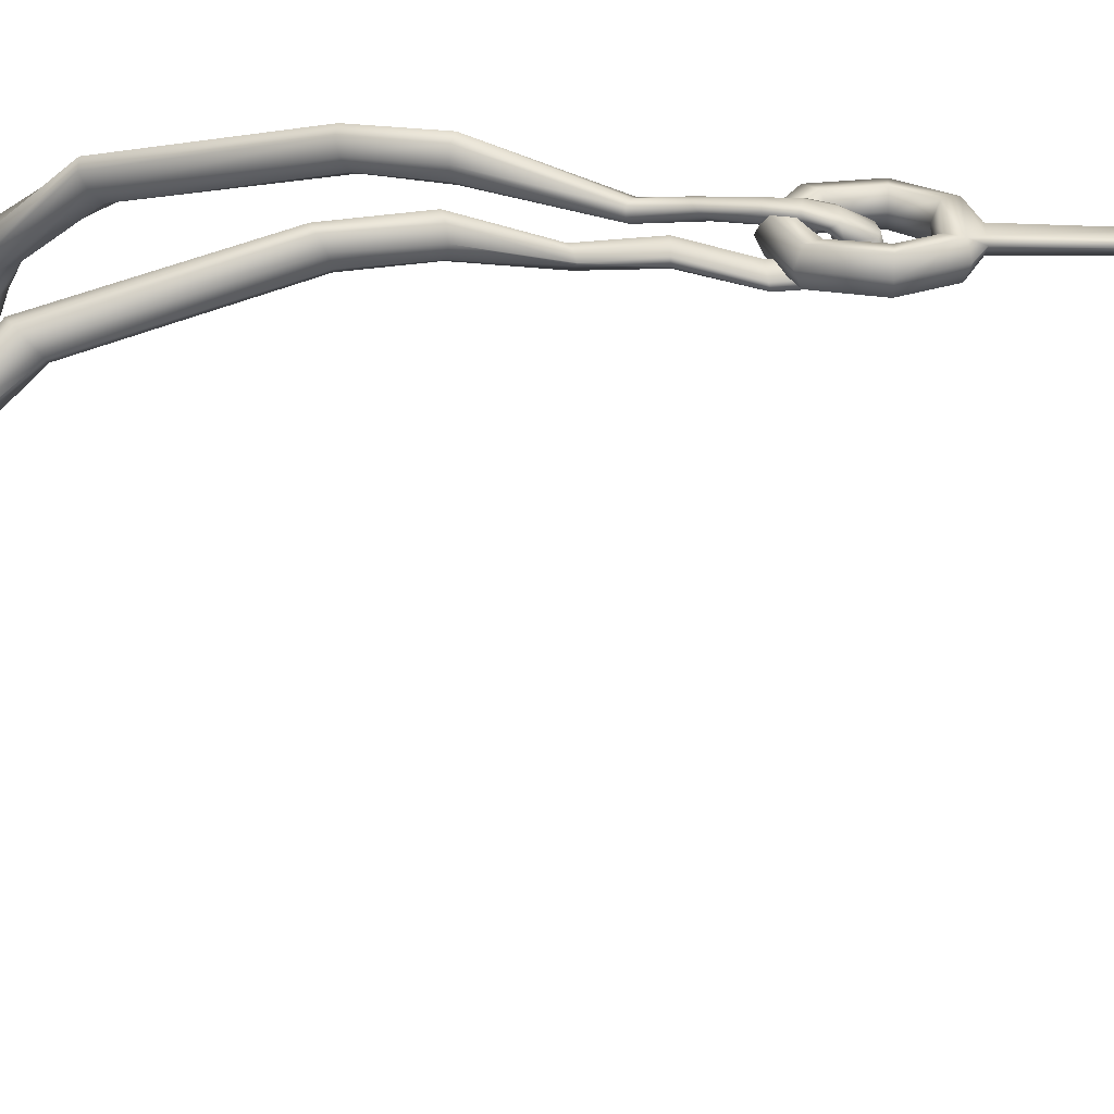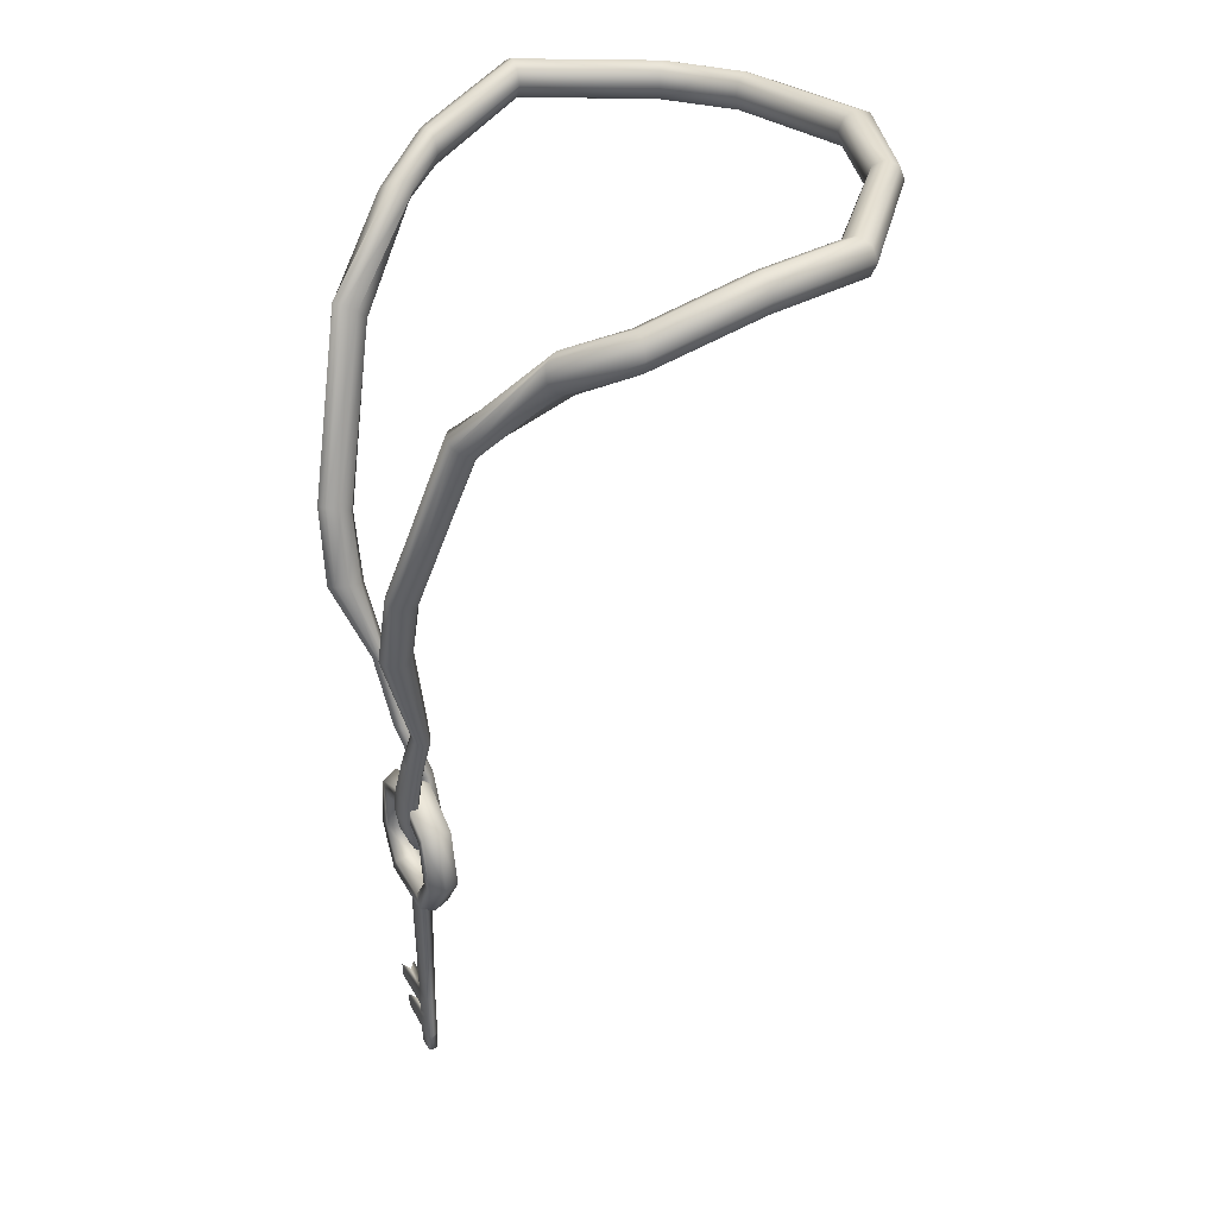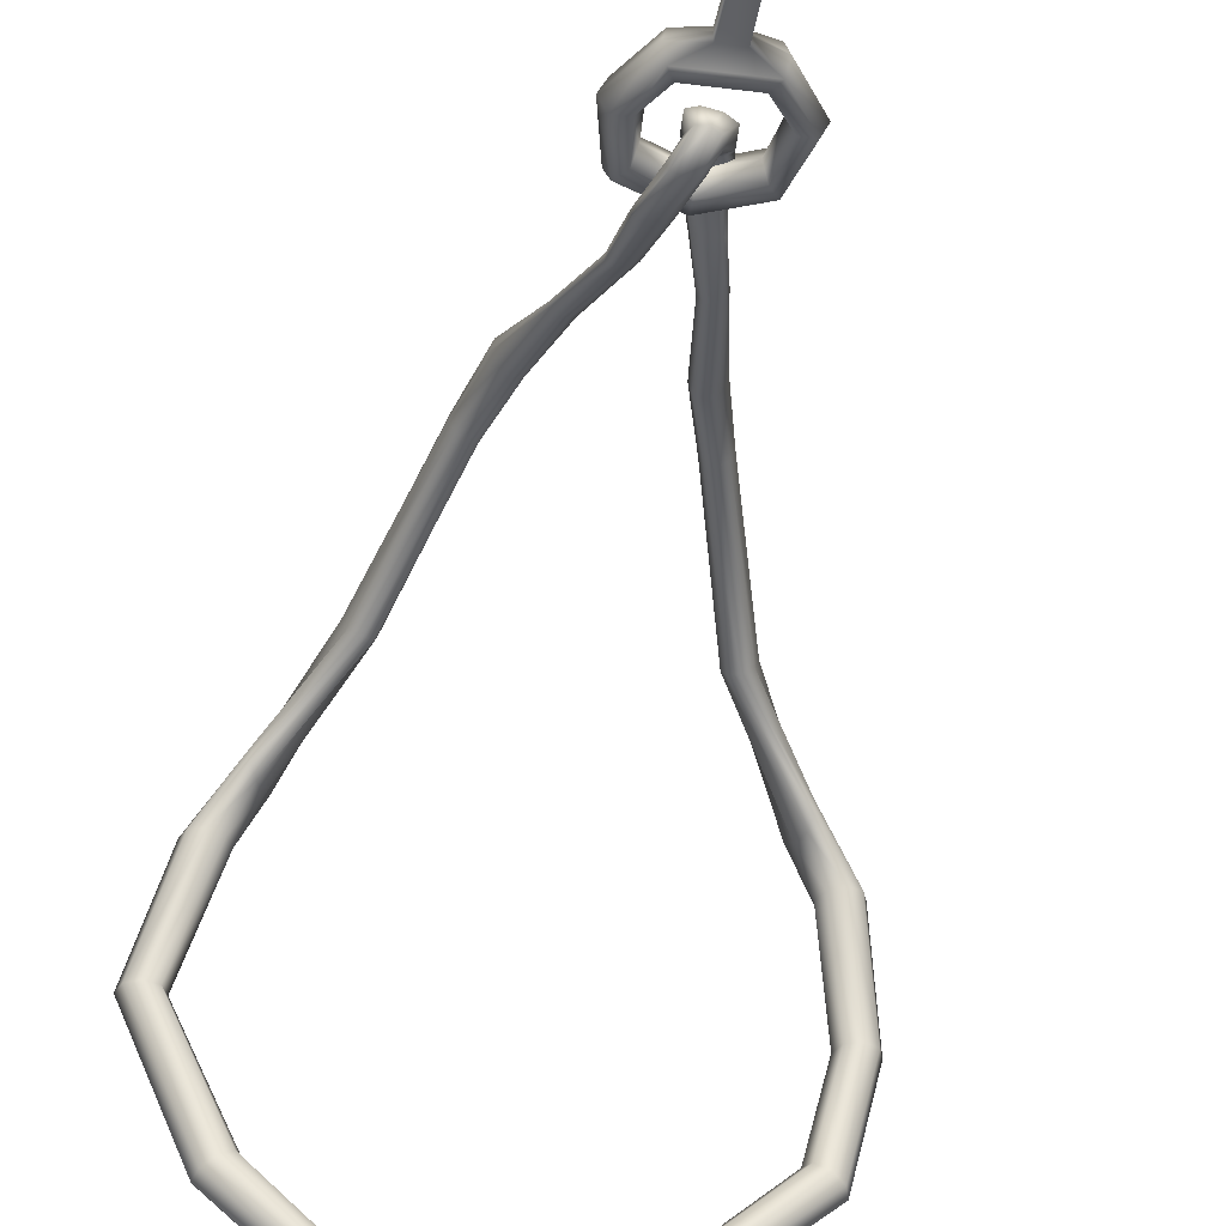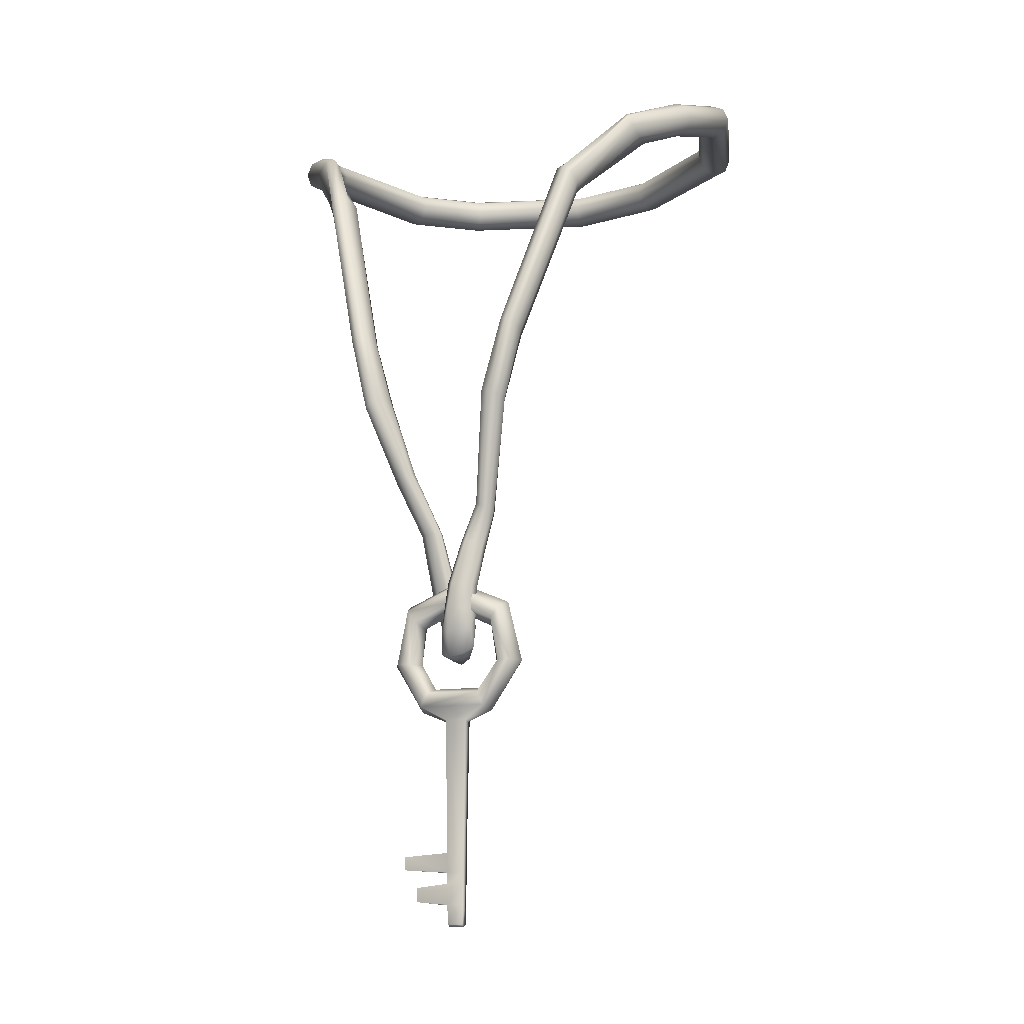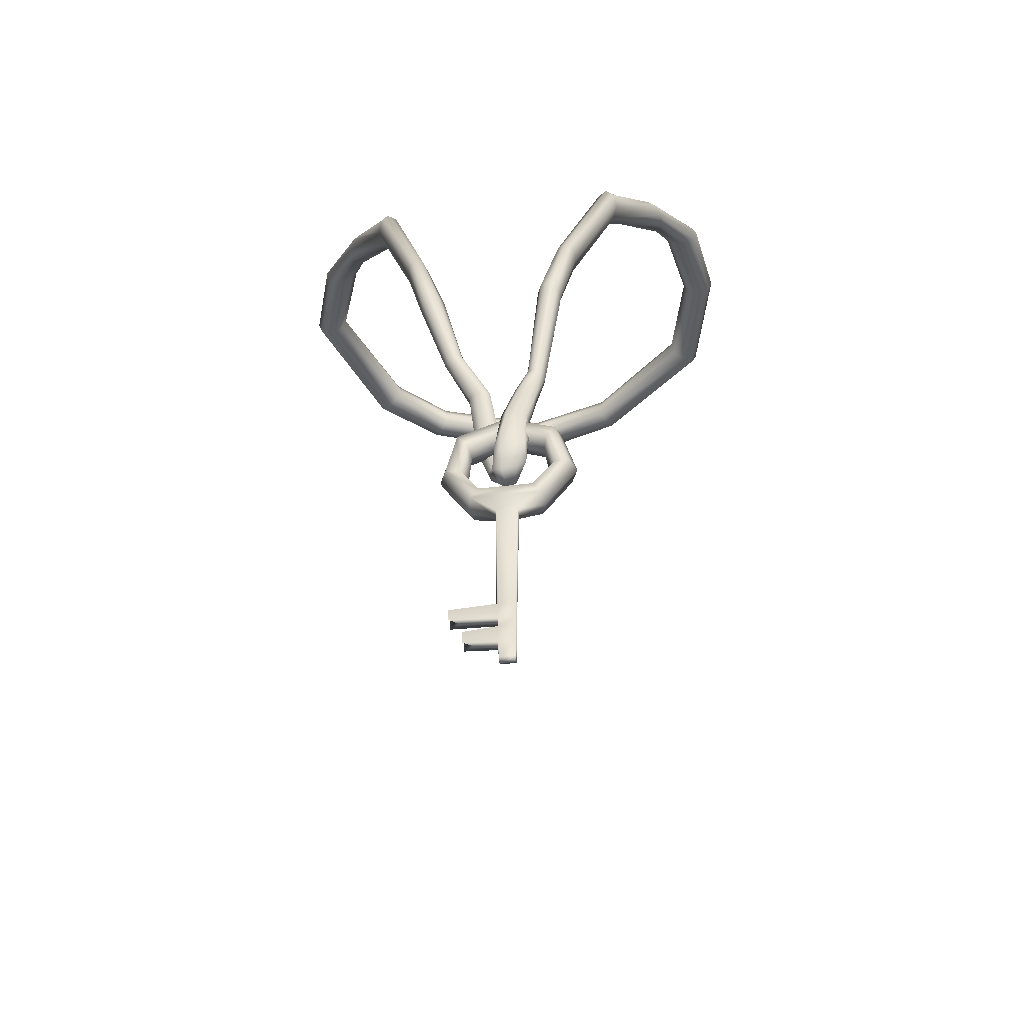
<metadata>
{"format":"obj","ext":"obj","renderer":"f3d","projection":"perspective","resolution":1024,"background":"white","views":[{"elev":27.3,"azim":-87.3,"up":"+Z"},{"elev":34.6,"azim":64.4,"up":"+Y"},{"elev":-36.8,"azim":-9.5,"up":"+Z"},{"elev":-12.6,"azim":21.0,"up":"+Y"},{"elev":-50.1,"azim":7.4,"up":"+Y"}]}
</metadata>
<code>
g default
v 7.108 16.61 1.857
v 7.107 16.57 1.84
v 7.107 16.53 1.857
v 7.107 16.51 1.898
v 7.107 16.53 1.94
v 7.107 16.57 1.957
v 7.108 16.61 1.94
v 7.108 16.63 1.898
v 6.419 16.49 2.892
v 6.459 16.51 2.887
v 6.499 16.49 2.883
v 6.514 16.45 2.881
v 6.497 16.41 2.883
v 6.456 16.39 2.887
v 6.417 16.41 2.892
v 6.401 16.45 2.894
v 6.497 16.59 2.173
v 6.482 16.55 2.164
v 6.495 16.51 2.173
v 6.528 16.49 2.196
v 6.562 16.51 2.218
v 6.577 16.55 2.228
v 6.564 16.59 2.218
v 6.531 16.61 2.196
v 6.694 16.15 3.279
v 6.72 16.17 3.286
v 6.748 16.17 3.266
v 6.762 16.15 3.231
v 6.754 16.12 3.201
v 6.728 16.1 3.194
v 6.7 16.1 3.214
v 6.686 16.13 3.249
v 6.318 16.6 2.582
v 6.357 16.62 2.583
v 6.395 16.6 2.584
v 6.41 16.56 2.585
v 6.393 16.52 2.584
v 6.354 16.5 2.583
v 6.316 16.52 2.582
v 6.301 16.56 2.581
v 6.568 16.41 3.078
v 6.547 16.37 3.085
v 6.532 16.33 3.06
v 6.532 16.32 3.017
v 6.546 16.35 2.982
v 6.567 16.38 2.975
v 6.582 16.42 3
v 6.582 16.43 3.043
v 6.894 15.4 3.411
v 6.919 15.41 3.428
v 6.948 15.42 3.413
v 6.963 15.42 3.376
v 6.955 15.41 3.338
v 6.93 15.4 3.322
v 6.901 15.39 3.337
v 6.886 15.39 3.374
v 6.84 15.62 3.408
v 6.833 15.61 3.374
v 6.846 15.6 3.337
v 6.872 15.6 3.32
v 6.895 15.62 3.331
v 6.903 15.63 3.366
v 6.889 15.64 3.402
v 6.863 15.64 3.419
v 7.062 14.99 3.31
v 7.09 14.99 3.315
v 7.109 14.99 3.304
v 7.108 14.99 3.284
v 7.087 14.99 3.266
v 7.059 14.99 3.261
v 7.041 14.99 3.272
v 7.042 14.99 3.292
v 6.974 15.17 3.328
v 6.962 15.16 3.31
v 6.968 15.16 3.302
v 6.987 15.17 3.284
v 7.009 15.18 3.296
v 7.02 15.19 3.306
v 7.015 15.19 3.325
v 6.996 15.18 3.335
v 7.08 14.81 3.256
v 7.112 14.82 3.262
v 7.137 14.82 3.252
v 7.139 14.81 3.231
v 7.117 14.81 3.213
v 7.084 14.8 3.207
v 7.06 14.8 3.217
v 7.058 14.81 3.238
v 7.111 14.68 3.251
v 7.14 14.69 3.257
v 7.165 14.7 3.247
v 7.173 14.69 3.227
v 7.158 14.68 3.208
v 7.129 14.67 3.201
v 7.103 14.67 3.211
v 7.096 14.67 3.232
v 7.135 14.67 3.273
v 7.161 14.68 3.272
v 7.186 14.67 3.263
v 7.197 14.64 3.252
v 7.186 14.6 3.245
v 7.16 14.58 3.246
v 7.135 14.59 3.254
v 7.124 14.63 3.265
v 7.821 16.49 2.892
v 7.781 16.51 2.887
v 7.741 16.49 2.883
v 7.726 16.45 2.881
v 7.743 16.41 2.883
v 7.784 16.39 2.887
v 7.823 16.41 2.892
v 7.839 16.45 2.894
v 7.783 16.59 2.251
v 7.798 16.55 2.242
v 7.785 16.51 2.251
v 7.752 16.49 2.273
v 7.717 16.51 2.296
v 7.702 16.55 2.305
v 7.716 16.59 2.296
v 7.749 16.61 2.273
v 7.546 16.16 3.279
v 7.52 16.18 3.286
v 7.491 16.17 3.266
v 7.477 16.15 3.231
v 7.485 16.12 3.201
v 7.511 16.1 3.194
v 7.54 16.1 3.214
v 7.554 16.13 3.249
v 7.868 16.6 2.582
v 7.829 16.62 2.583
v 7.791 16.6 2.584
v 7.776 16.56 2.585
v 7.793 16.52 2.584
v 7.832 16.5 2.583
v 7.87 16.52 2.582
v 7.885 16.56 2.581
v 7.672 16.41 3.078
v 7.693 16.37 3.085
v 7.707 16.33 3.06
v 7.708 16.33 3.017
v 7.693 16.35 2.982
v 7.673 16.39 2.975
v 7.658 16.42 3
v 7.658 16.43 3.043
v 7.345 15.4 3.411
v 7.319 15.41 3.428
v 7.29 15.42 3.413
v 7.275 15.42 3.376
v 7.283 15.41 3.338
v 7.309 15.4 3.322
v 7.337 15.39 3.337
v 7.352 15.39 3.374
v 7.399 15.62 3.408
v 7.406 15.61 3.374
v 7.393 15.6 3.337
v 7.367 15.6 3.32
v 7.343 15.62 3.331
v 7.336 15.63 3.366
v 7.349 15.64 3.402
v 7.375 15.64 3.419
v 7.236 14.95 3.336
v 7.209 14.96 3.34
v 7.19 14.95 3.331
v 7.191 14.93 3.312
v 7.211 14.92 3.296
v 7.239 14.91 3.292
v 7.257 14.92 3.302
v 7.257 14.94 3.32
v 7.275 15.06 3.317
v 7.286 15.05 3.298
v 7.281 15.05 3.278
v 7.262 15.06 3.269
v 7.24 15.07 3.276
v 7.228 15.08 3.294
v 7.234 15.08 3.314
v 7.253 15.07 3.323
v 7.189 14.75 3.354
v 7.154 14.75 3.353
v 7.14 14.75 3.338
v 7.153 14.74 3.308
v 7.187 14.74 3.296
v 7.222 14.73 3.297
v 7.236 14.73 3.312
v 7.223 14.74 3.342
v 7.431 16.56 1.942
v 7.425 16.52 1.956
v 7.409 16.5 1.988
v 7.393 16.52 2.02
v 7.386 16.56 2.034
v 7.392 16.6 2.02
v 7.408 16.62 1.988
v 7.424 16.6 1.956
v 6.696 16.6 2.004
v 6.686 16.56 1.992
v 6.695 16.52 2.004
v 6.716 16.5 2.033
v 6.738 16.51 2.062
v 6.747 16.56 2.075
v 6.739 16.6 2.062
v 6.718 16.61 2.033
v 7.191 14.61 3.31
v 7.224 14.63 3.306
v 7.227 14.69 3.298
v 7.199 14.7 3.292
v 7.156 14.69 3.292
v 7.122 14.67 3.297
v 7.119 14.61 3.304
v 7.147 14.6 3.31
v 7.188 14.68 3.34
v 7.15 14.67 3.339
v 7.128 14.68 3.329
v 7.137 14.7 3.311
v 7.17 14.71 3.302
v 7.209 14.71 3.303
v 7.231 14.71 3.313
v 7.222 14.68 3.331
v 7.2 14.82 3.351
v 7.169 14.82 3.352
v 7.152 14.82 3.339
v 7.16 14.82 3.314
v 7.189 14.82 3.299
v 7.22 14.81 3.298
v 7.237 14.81 3.311
v 7.228 14.82 3.336
g necklace_chain
f 17 18 40 33
f 18 19 39 40
f 19 20 38 39
f 20 21 37 38
f 21 22 36 37
f 22 23 35 36
f 23 24 34 35
f 24 17 33 34
f 48 41 25 26
f 47 48 26 27
f 46 47 27 28
f 45 46 28 29
f 44 45 29 30
f 43 44 30 31
f 42 43 31 32
f 41 42 32 25
f 193 194 18 17
f 194 195 19 18
f 195 196 20 19
f 196 197 21 20
f 197 198 22 21
f 198 199 23 22
f 199 200 24 23
f 200 193 17 24
f 64 57 49 50
f 63 64 50 51
f 62 63 51 52
f 61 62 52 53
f 60 61 53 54
f 59 60 54 55
f 58 59 55 56
f 57 58 56 49
f 34 33 9 10
f 35 34 10 11
f 36 35 11 12
f 37 36 12 13
f 38 37 13 14
f 39 38 14 15
f 40 39 15 16
f 33 40 16 9
f 9 16 42 41
f 16 15 43 42
f 15 14 44 43
f 14 13 45 44
f 13 12 46 45
f 12 11 47 46
f 11 10 48 47
f 10 9 41 48
f 80 73 65 66
f 79 80 66 67
f 78 79 67 68
f 77 78 68 69
f 76 77 69 70
f 75 76 70 71
f 74 75 71 72
f 73 74 72 65
f 25 32 58 57
f 32 31 59 58
f 31 30 60 59
f 30 29 61 60
f 29 28 62 61
f 28 27 63 62
f 27 26 64 63
f 26 25 57 64
f 66 65 81 82
f 67 66 82 83
f 68 67 83 84
f 69 68 84 85
f 70 69 85 86
f 71 70 86 87
f 72 71 87 88
f 65 72 88 81
f 49 56 74 73
f 56 55 75 74
f 55 54 76 75
f 54 53 77 76
f 53 52 78 77
f 52 51 79 78
f 51 50 80 79
f 50 49 73 80
f 82 81 89 90
f 83 82 90 91
f 84 83 91 92
f 85 84 92 93
f 86 85 93 94
f 87 86 94 95
f 88 87 95 96
f 81 88 96 89
f 90 89 97 98
f 91 90 98 99
f 92 91 99 100
f 93 92 100 101
f 94 93 101 102
f 95 94 102 103
f 96 95 103 104
f 89 96 104 97
f 204 205 213 214
f 203 204 214 215
f 202 203 215 216
f 201 202 216 209
f 208 201 209 210
f 207 208 210 211
f 206 207 211 212
f 205 206 212 213
f 113 129 136 114
f 114 136 135 115
f 115 135 134 116
f 116 134 133 117
f 117 133 132 118
f 118 132 131 119
f 119 131 130 120
f 120 130 129 113
f 144 122 121 137
f 143 123 122 144
f 142 124 123 143
f 141 125 124 142
f 140 126 125 141
f 139 127 126 140
f 138 128 127 139
f 137 121 128 138
f 1 192 185 2
f 2 185 186 3
f 3 186 187 4
f 4 187 188 5
f 5 188 189 6
f 6 189 190 7
f 7 190 191 8
f 8 191 192 1
f 160 146 145 153
f 159 147 146 160
f 158 148 147 159
f 157 149 148 158
f 156 150 149 157
f 155 151 150 156
f 154 152 151 155
f 153 145 152 154
f 130 106 105 129
f 131 107 106 130
f 132 108 107 131
f 133 109 108 132
f 134 110 109 133
f 135 111 110 134
f 136 112 111 135
f 129 105 112 136
f 105 137 138 112
f 112 138 139 111
f 111 139 140 110
f 110 140 141 109
f 109 141 142 108
f 108 142 143 107
f 107 143 144 106
f 106 144 137 105
f 176 162 161 169
f 175 163 162 176
f 174 164 163 175
f 173 165 164 174
f 172 166 165 173
f 171 167 166 172
f 170 168 167 171
f 169 161 168 170
f 121 153 154 128
f 128 154 155 127
f 127 155 156 126
f 126 156 157 125
f 125 157 158 124
f 124 158 159 123
f 123 159 160 122
f 122 160 153 121
f 217 218 178 177
f 218 219 179 178
f 219 220 180 179
f 220 221 181 180
f 221 222 182 181
f 222 223 183 182
f 223 224 184 183
f 224 217 177 184
f 145 169 170 152
f 152 170 171 151
f 151 171 172 150
f 150 172 173 149
f 149 173 174 148
f 148 174 175 147
f 147 175 176 146
f 146 176 169 145
f 186 185 114 115
f 187 186 115 116
f 188 187 116 117
f 189 188 117 118
f 190 189 118 119
f 191 190 119 120
f 192 191 120 113
f 185 192 113 114
f 1 2 194 193
f 2 3 195 194
f 3 4 196 195
f 4 5 197 196
f 5 6 198 197
f 6 7 199 198
f 7 8 200 199
f 8 1 193 200
f 101 100 202 201
f 100 99 203 202
f 99 98 204 203
f 98 97 205 204
f 97 104 206 205
f 104 103 207 206
f 103 102 208 207
f 102 101 201 208
f 210 209 177 178
f 211 210 178 179
f 212 211 179 180
f 213 212 180 181
f 214 213 181 182
f 215 214 182 183
f 216 215 183 184
f 209 216 184 177
f 162 218 217 161
f 163 219 218 162
f 164 220 219 163
f 165 221 220 164
f 166 222 221 165
f 167 223 222 166
f 168 224 223 167
f 161 217 224 168
g default
v 7.276 14.69 3.289
v 7.055 14.69 3.289
v 7.046 14.58 3.289
v 7.091 14.5 3.289
v 7.235 14.5 3.289
v 7.294 14.58 3.289
v 7.29 14.71 3.334
v 7.041 14.71 3.334
v 7.024 14.58 3.334
v 7.08 14.48 3.334
v 7.245 14.48 3.334
v 7.314 14.58 3.334
v 7.318 14.75 3.334
v 7.013 14.75 3.334
v 6.98 14.58 3.334
v 7.059 14.44 3.334
v 7.266 14.44 3.334
v 7.356 14.58 3.334
v 7.332 14.76 3.289
v 6.999 14.76 3.289
v 6.958 14.58 3.289
v 7.049 14.43 3.289
v 7.277 14.43 3.289
v 7.377 14.58 3.289
v 7.318 14.75 3.244
v 7.013 14.75 3.244
v 6.98 14.58 3.244
v 7.059 14.45 3.244
v 7.266 14.45 3.244
v 7.356 14.58 3.244
v 7.29 14.71 3.244
v 7.041 14.71 3.244
v 7.024 14.58 3.244
v 7.08 14.48 3.244
v 7.245 14.48 3.244
v 7.314 14.58 3.244
v 7.134 14.4 3.309
v 7.196 14.4 3.309
v 7.131 14.4 3.289
v 7.199 14.4 3.289
v 7.134 14.4 3.268
v 7.196 14.4 3.268
v 7.145 13.79 3.303
v 7.189 13.79 3.303
v 7.143 13.78 3.289
v 7.19 13.78 3.289
v 7.145 13.79 3.274
v 7.189 13.79 3.274
v 7.141 13.85 3.305
v 7.138 13.84 3.289
v 7.141 13.85 3.272
v 7.19 13.85 3.272
v 7.192 13.84 3.289
v 7.19 13.85 3.305
v 7.14 13.91 3.305
v 7.138 13.91 3.289
v 7.14 13.91 3.272
v 7.19 13.91 3.272
v 7.193 13.9 3.289
v 7.19 13.91 3.305
v 7.041 13.9 3.306
v 7.07 13.9 3.289
v 7.07 13.85 3.289
v 7.042 13.85 3.306
v 7.041 13.9 3.271
v 7.042 13.85 3.271
v 7.19 13.94 3.305
v 7.14 13.94 3.305
v 7.138 13.94 3.289
v 7.14 13.94 3.272
v 7.19 13.94 3.272
v 7.193 13.93 3.289
v 7.191 14 3.305
v 7.14 14 3.305
v 7.134 14 3.289
v 7.14 14 3.273
v 7.191 14 3.273
v 7.193 13.99 3.289
v 7.001 13.95 3.308
v 7.029 13.95 3.289
v 7 13.99 3.308
v 7.029 13.99 3.289
v 7.001 13.95 3.269
v 7 13.99 3.269
v 7.165 14.77 3.334
v 7.165 14.81 3.334
v 7.165 14.84 3.289
v 7.165 14.81 3.244
v 7.165 14.77 3.244
v 7.165 14.74 3.289
g Key1
f 232 226 314 309
f 227 226 232 233
f 228 227 233 234
f 229 228 234 235
f 230 229 235 236
f 225 230 236 231
f 238 232 309 310
f 233 232 238 239
f 234 233 239 240
f 235 234 240 241
f 236 235 241 242
f 231 236 242 237
f 244 238 310 311
f 239 238 244 245
f 240 239 245 246
f 268 267 269 270
f 242 241 247 248
f 237 242 248 243
f 250 244 311 312
f 245 244 250 251
f 246 245 251 252
f 270 269 271 272
f 248 247 253 254
f 243 248 254 249
f 256 250 312 313
f 251 250 256 257
f 252 251 257 258
f 253 252 258 259
f 254 253 259 260
f 249 254 260 255
f 313 314 226 256
f 257 256 226 227
f 258 257 227 228
f 259 258 228 229
f 260 259 229 230
f 255 260 230 225
f 241 240 261 262
f 240 246 263 261
f 247 241 262 264
f 246 252 265 263
f 252 253 266 265
f 253 247 264 266
f 278 273 267 268
f 273 274 269 267
f 277 278 268 270
f 274 275 271 269
f 275 276 272 271
f 276 277 270 272
f 285 286 287 288
f 286 289 290 287
f 281 282 276 275
f 282 283 277 276
f 283 284 278 277
f 284 279 273 278
f 280 279 292 293
f 281 280 293 294
f 282 281 294 295
f 283 282 295 296
f 284 283 296 291
f 291 292 279 284
f 286 285 279 280
f 288 287 274 273
f 279 285 288 273
f 289 286 280 281
f 290 289 281 275
f 287 290 275 274
f 297 298 292 291
f 304 303 305 306
f 307 304 306 308
f 295 294 300 301
f 296 295 301 302
f 291 296 302 297
f 261 298 297 262
f 299 298 261 263
f 300 299 263 265
f 301 300 265 266
f 302 301 266 264
f 297 302 264 262
f 293 292 303 304
f 292 298 305 303
f 298 299 306 305
f 294 293 304 307
f 299 300 308 306
f 300 294 307 308
f 310 309 231 237
f 311 310 237 243
f 312 311 243 249
f 313 312 249 255
f 225 314 313 255
f 309 314 225 231

</code>
